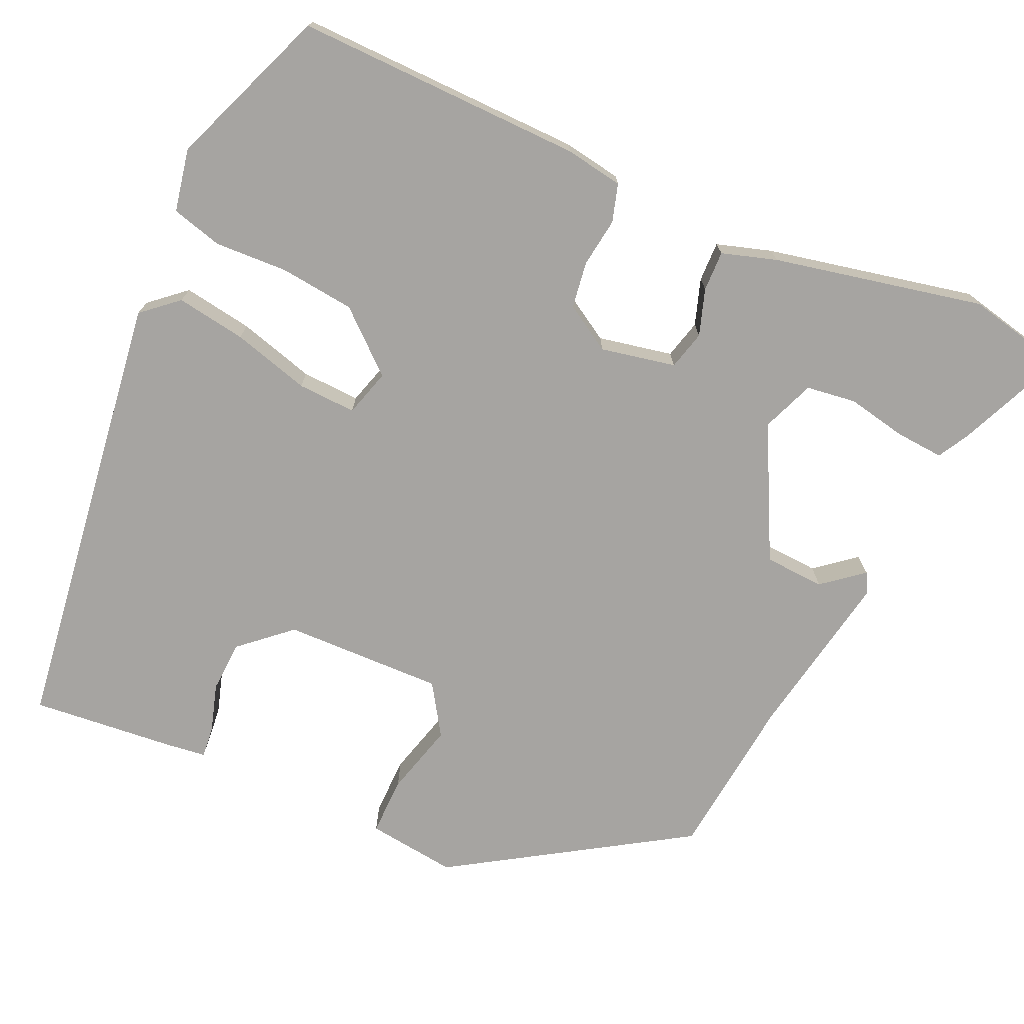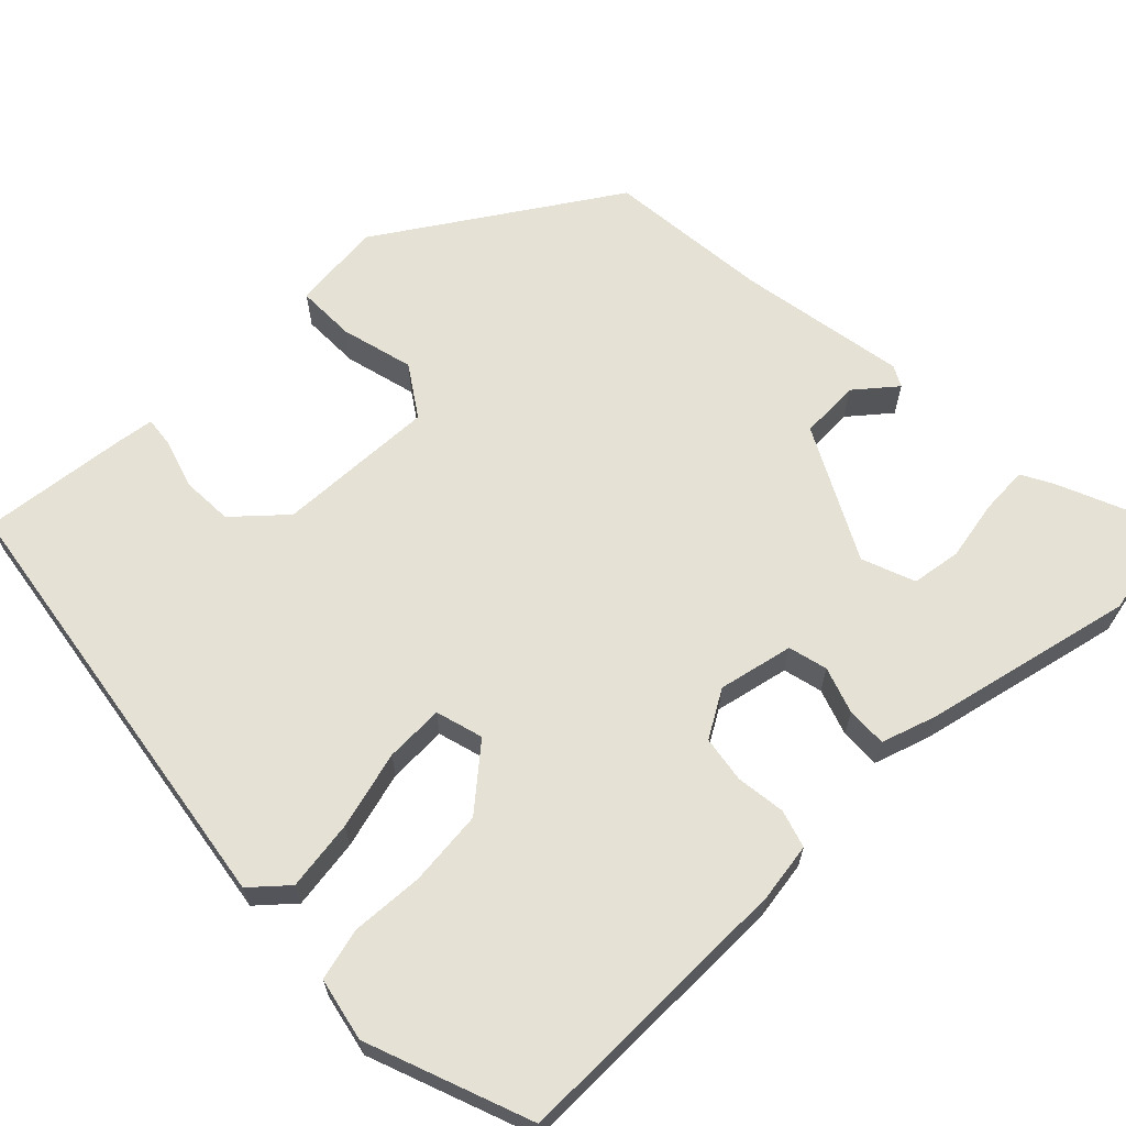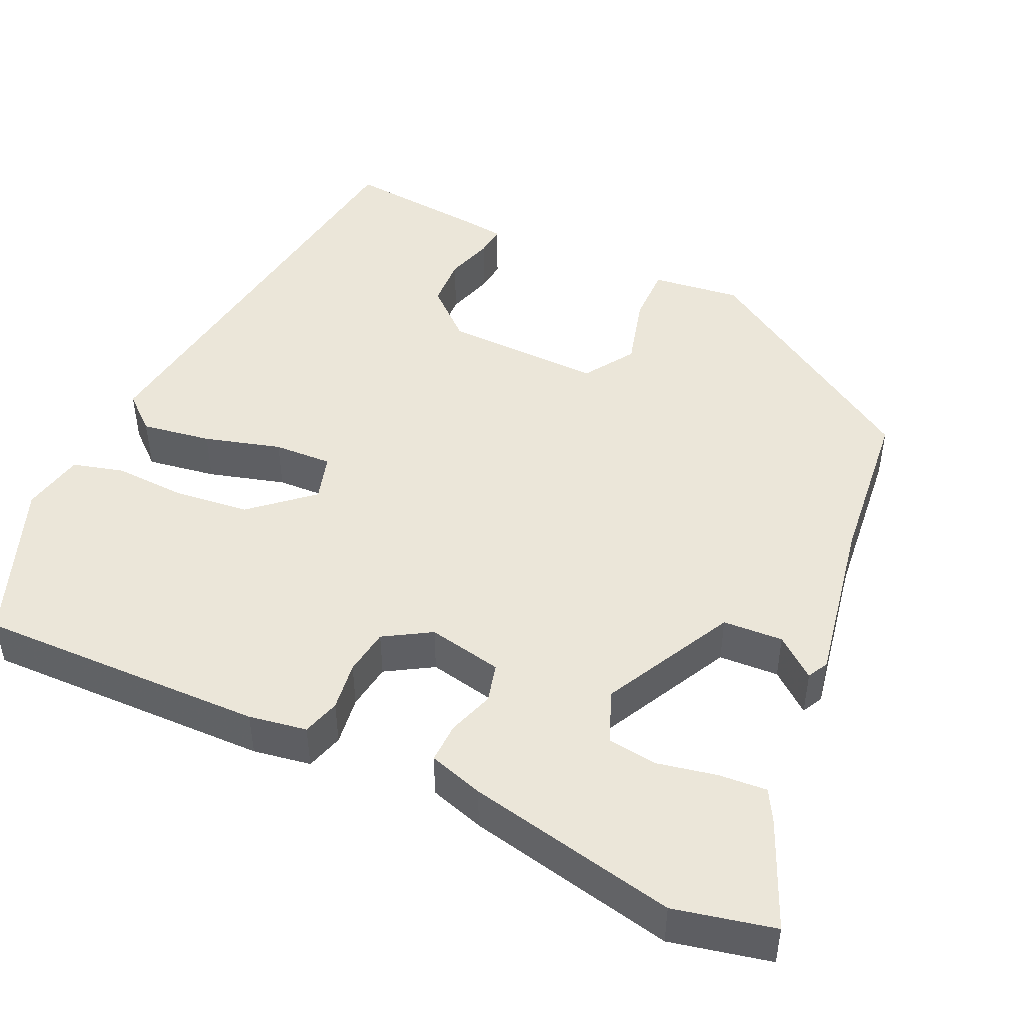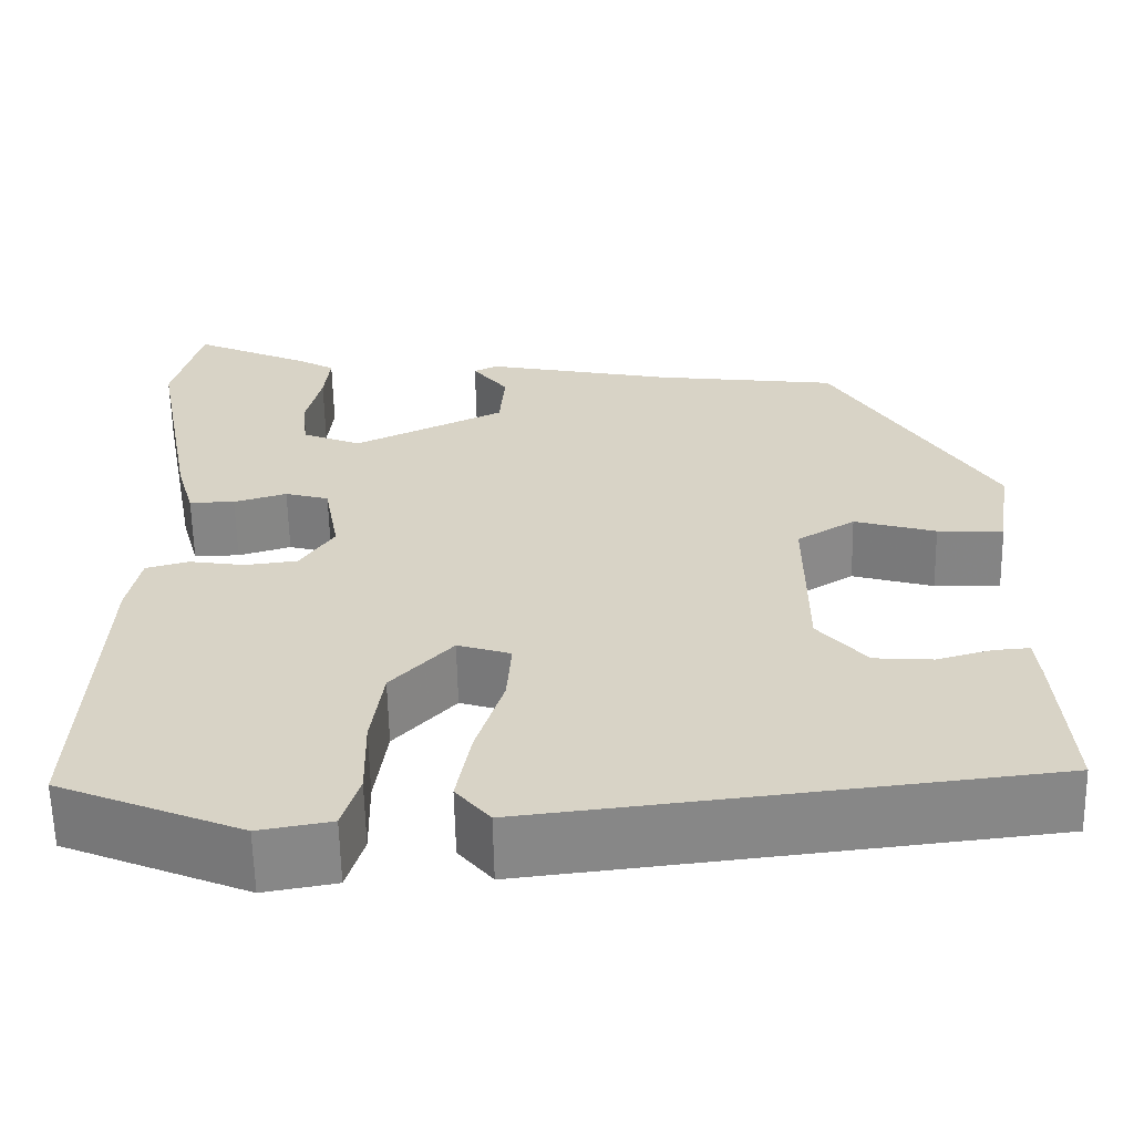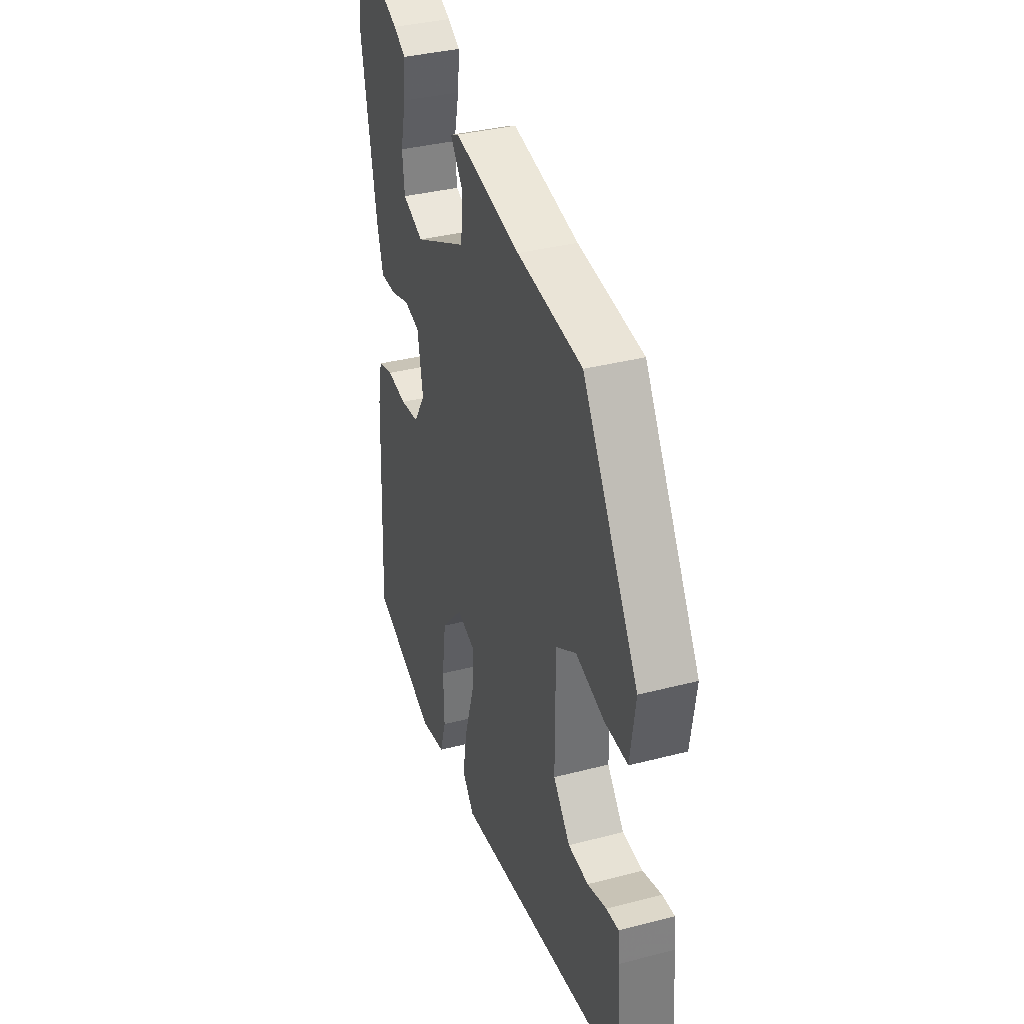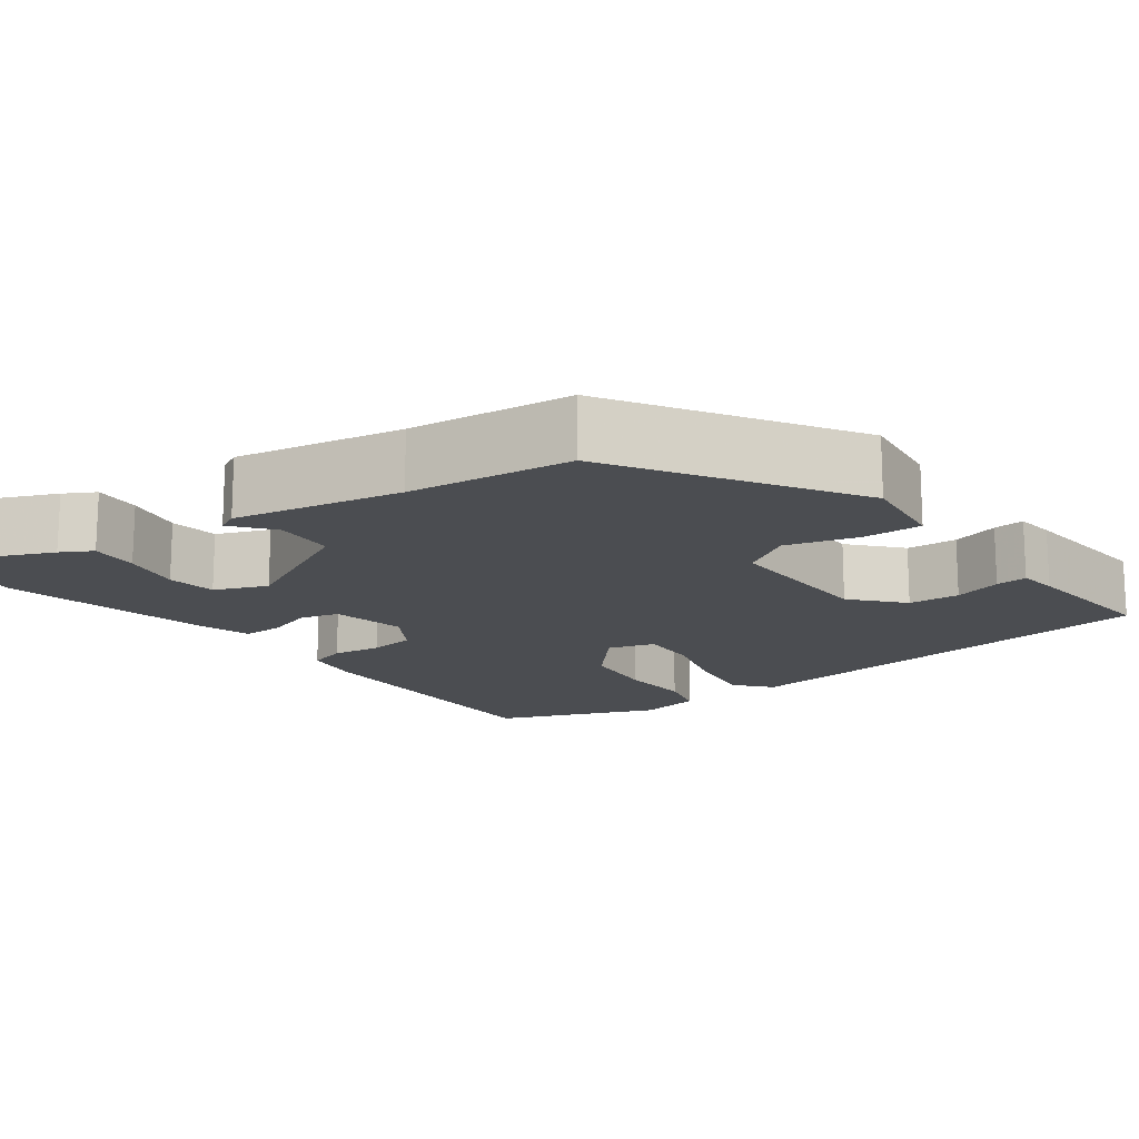
<metadata>
{"format":"obj","ext":"obj","renderer":"f3d","projection":"perspective","resolution":1024,"background":"white","views":[{"elev":-73.5,"azim":-112.9,"up":"+Y"},{"elev":64.8,"azim":-132.3,"up":"+Y"},{"elev":46.8,"azim":-63.8,"up":"+Y"},{"elev":-61.8,"azim":1.2,"up":"+Z"},{"elev":35.5,"azim":71.0,"up":"+Z"},{"elev":-15.8,"azim":37.7,"up":"+Y"}]}
</metadata>
<code>
v 0.499 0.07 -0.455
v -0.067 0.07 -0.519
v -0.105 0.07 -0.473
v -0.089 0.07 -0.385
v -0.059 0.07 -0.288
v -0.054 0.07 -0.214
v -0.113 0.07 -0.195
v -0.181 0.07 -0.269
v -0.194 0.07 -0.364
v -0.192 0.07 -0.456
v -0.211 0.07 -0.52
v -0.291 0.07 -0.534
v -0.494 0.07 -0.449
v -0.478 0.07 -0.084
v -0.464 0.07 -0.011
v -0.416 0.07 0.002
v -0.354 0.07 -0.008
v -0.295 0.07 -0.001
v -0.258 0.07 0.057
v -0.275 0.07 0.152
v -0.324 0.07 0.166
v -0.383 0.07 0.148
v -0.434 0.07 0.148
v -0.454 0.07 0.218
v -0.504 0.07 0.485
v -0.473 0.07 0.611
v -0.339 0.07 0.549
v -0.3 0.07 0.526
v -0.306 0.07 0.465
v -0.323 0.07 0.39
v -0.316 0.07 0.327
v -0.25 0.07 0.299
v -0.081 0.07 0.38
v -0.075 0.07 0.456
v -0.115 0.07 0.508
v -0.088 0.07 0.521
v 0.123 0.07 0.477
v 0.33 0.07 0.45
v 0.508 0.07 0.152
v 0.491 0.07 0.039
v 0.417 0.07 0.042
v 0.326 0.07 0.069
v 0.261 0.07 0.029
v 0.261 0.07 -0.173
v 0.315 0.07 -0.237
v 0.38 0.07 -0.242
v 0.441 0.07 -0.225
v 0.481 0.07 -0.222
v 0.486 0.07 -0.272
v 0.499 0 -0.455
v -0.067 0 -0.519
v -0.105 0 -0.473
v -0.089 0 -0.385
v -0.059 0 -0.288
v -0.054 0 -0.214
v -0.113 0 -0.195
v -0.181 0 -0.269
v -0.194 0 -0.364
v -0.192 0 -0.456
v -0.211 0 -0.52
v -0.291 0 -0.534
v -0.494 0 -0.449
v -0.478 0 -0.084
v -0.464 0 -0.011
v -0.416 0 0.002
v -0.354 0 -0.008
v -0.295 0 -0.001
v -0.258 0 0.057
v -0.275 0 0.152
v -0.324 0 0.166
v -0.383 0 0.148
v -0.434 0 0.148
v -0.454 0 0.218
v -0.504 0 0.485
v -0.473 0 0.611
v -0.339 0 0.549
v -0.3 0 0.526
v -0.306 0 0.465
v -0.323 0 0.39
v -0.316 0 0.327
v -0.25 0 0.299
v -0.081 0 0.38
v -0.075 0 0.456
v -0.115 0 0.508
v -0.088 0 0.521
v 0.123 0 0.477
v 0.33 0 0.45
v 0.508 0 0.152
v 0.491 0 0.039
v 0.417 0 0.042
v 0.326 0 0.069
v 0.261 0 0.029
v 0.261 0 -0.173
v 0.315 0 -0.237
v 0.38 0 -0.242
v 0.441 0 -0.225
v 0.481 0 -0.222
v 0.486 0 -0.272
f 2 3 4
f 1 2 4
f 49 1 4
f 48 49 4
f 47 48 4
f 46 47 4
f 45 46 4 5
f 44 45 5 6
f 43 44 6 7
f 42 43 7
f 40 41 42
f 39 40 42
f 38 39 42
f 37 38 42
f 36 37 42
f 35 36 42
f 34 35 42
f 33 34 42 7
f 32 33 7 8
f 28 29 30
f 27 28 30
f 26 27 30
f 25 26 30
f 24 25 30
f 23 24 30
f 22 23 30
f 21 22 30 31
f 20 21 31 32
f 15 16 17
f 14 15 17
f 13 14 17
f 12 13 17
f 11 12 17
f 10 11 17
f 9 10 17
f 9 17 18
f 8 9 18 19
f 8 19 20 32
f 53 52 51
f 53 51 50
f 53 50 98
f 53 98 97
f 53 97 96
f 53 96 95
f 54 53 95 94
f 55 54 94 93
f 56 55 93 92
f 56 92 91
f 91 90 89
f 91 89 88
f 91 88 87
f 91 87 86
f 91 86 85
f 91 85 84
f 91 84 83
f 56 91 83 82
f 57 56 82 81
f 79 78 77
f 79 77 76
f 79 76 75
f 79 75 74
f 79 74 73
f 79 73 72
f 79 72 71
f 80 79 71 70
f 81 80 70 69
f 66 65 64
f 66 64 63
f 66 63 62
f 66 62 61
f 66 61 60
f 66 60 59
f 66 59 58
f 67 66 58
f 68 67 58 57
f 81 69 68 57
f 1 50 51 2
f 2 51 52 3
f 3 52 53 4
f 4 53 54 5
f 5 54 55 6
f 6 55 56 7
f 7 56 57 8
f 8 57 58 9
f 9 58 59 10
f 10 59 60 11
f 11 60 61 12
f 12 61 62 13
f 13 62 63 14
f 14 63 64 15
f 15 64 65 16
f 16 65 66 17
f 17 66 67 18
f 18 67 68 19
f 19 68 69 20
f 20 69 70 21
f 21 70 71 22
f 22 71 72 23
f 23 72 73 24
f 24 73 74 25
f 25 74 75 26
f 26 75 76 27
f 27 76 77 28
f 28 77 78 29
f 29 78 79 30
f 30 79 80 31
f 31 80 81 32
f 32 81 82 33
f 33 82 83 34
f 34 83 84 35
f 35 84 85 36
f 36 85 86 37
f 37 86 87 38
f 38 87 88 39
f 39 88 89 40
f 40 89 90 41
f 41 90 91 42
f 42 91 92 43
f 43 92 93 44
f 44 93 94 45
f 45 94 95 46
f 46 95 96 47
f 47 96 97 48
f 48 97 98 49
f 49 98 50 1

</code>
